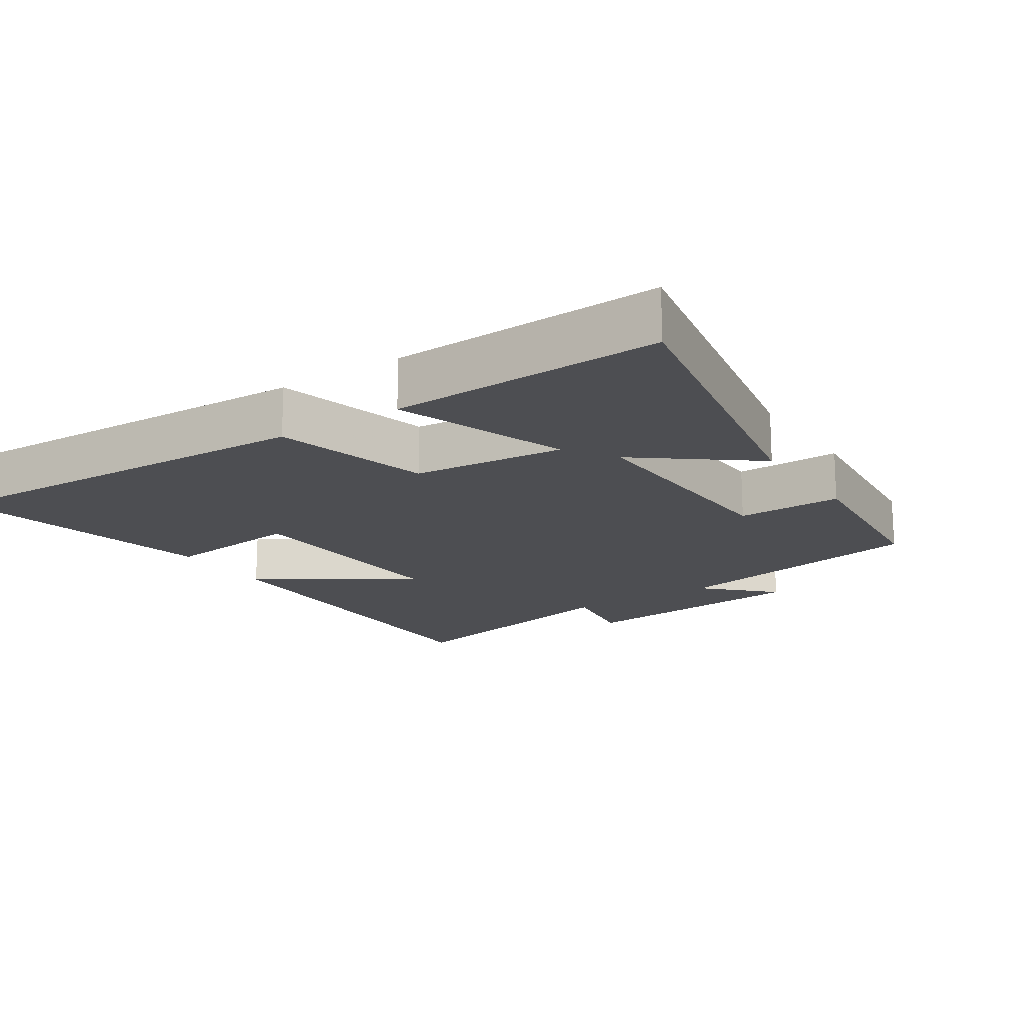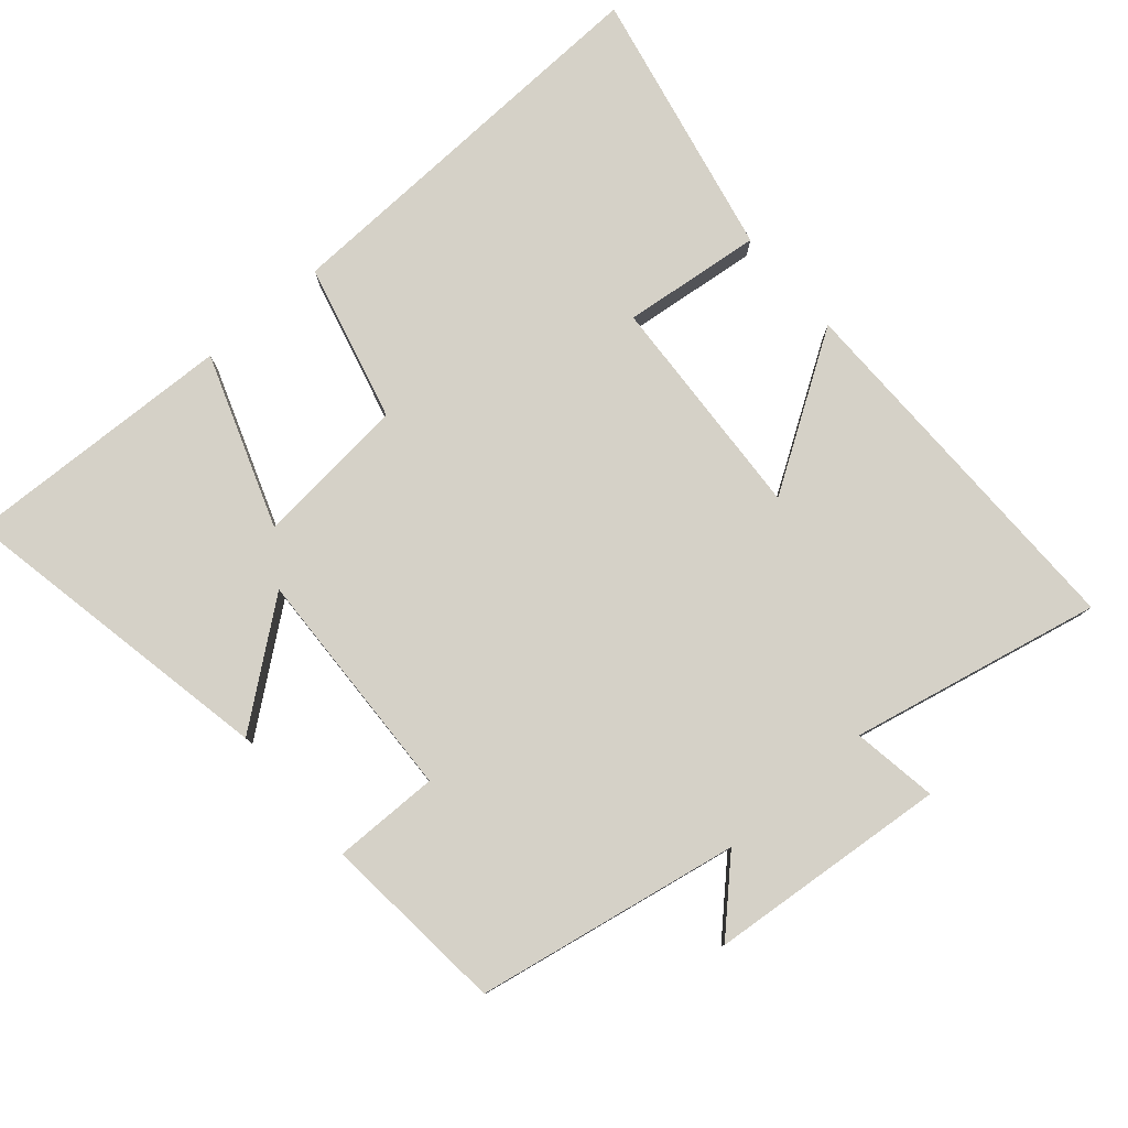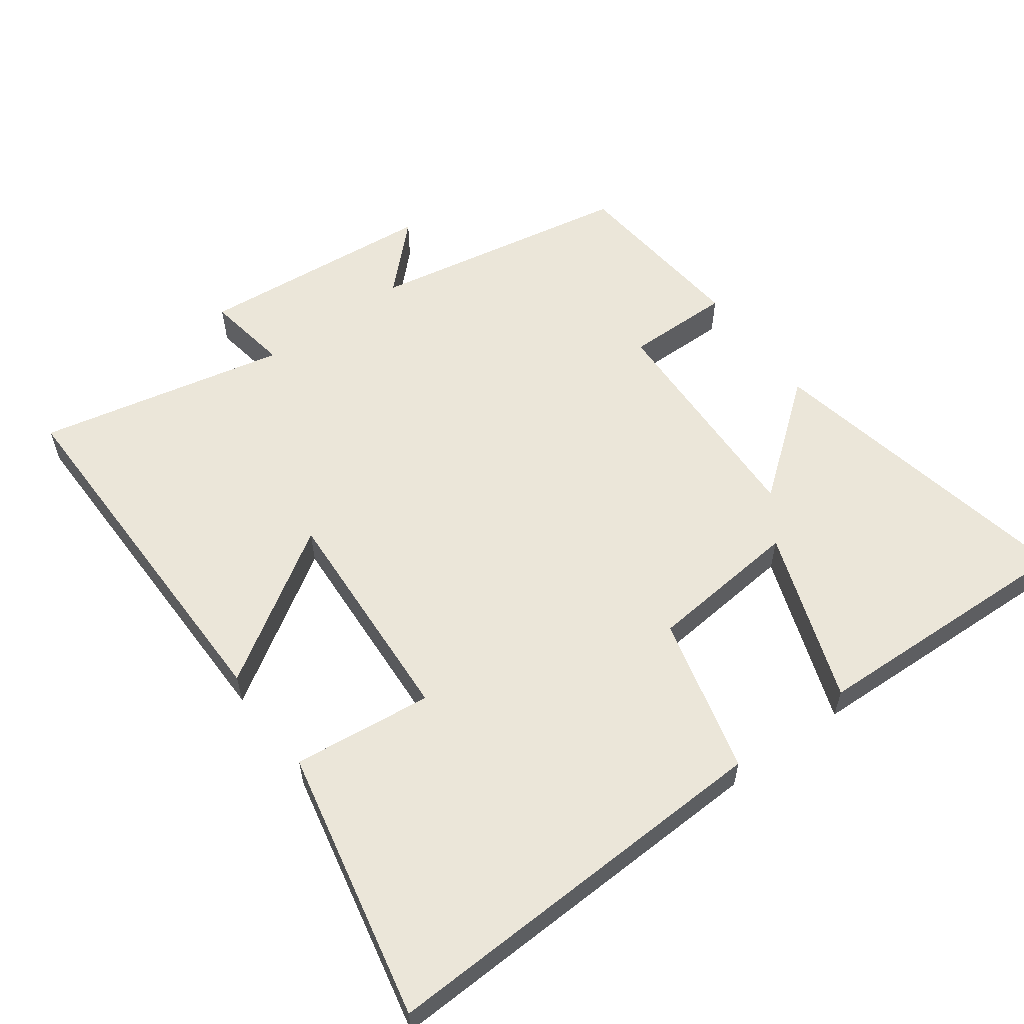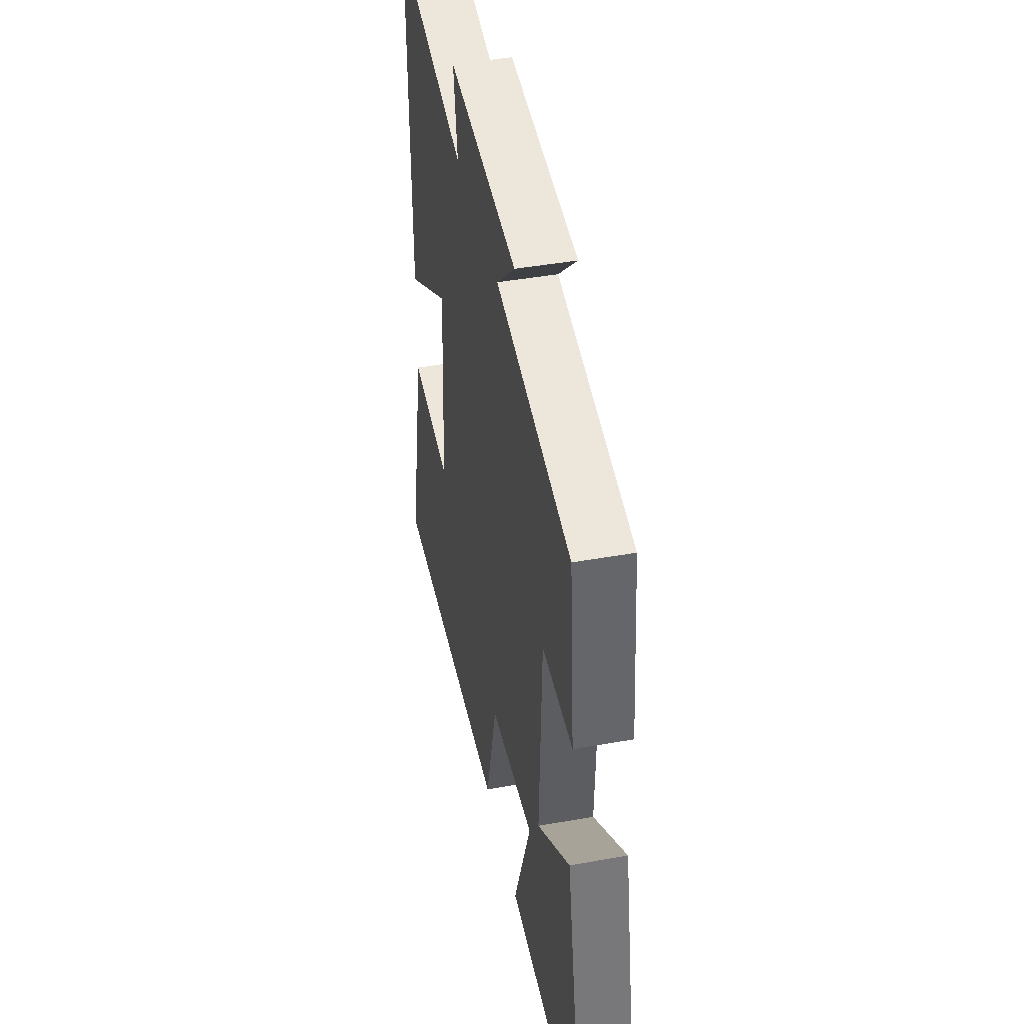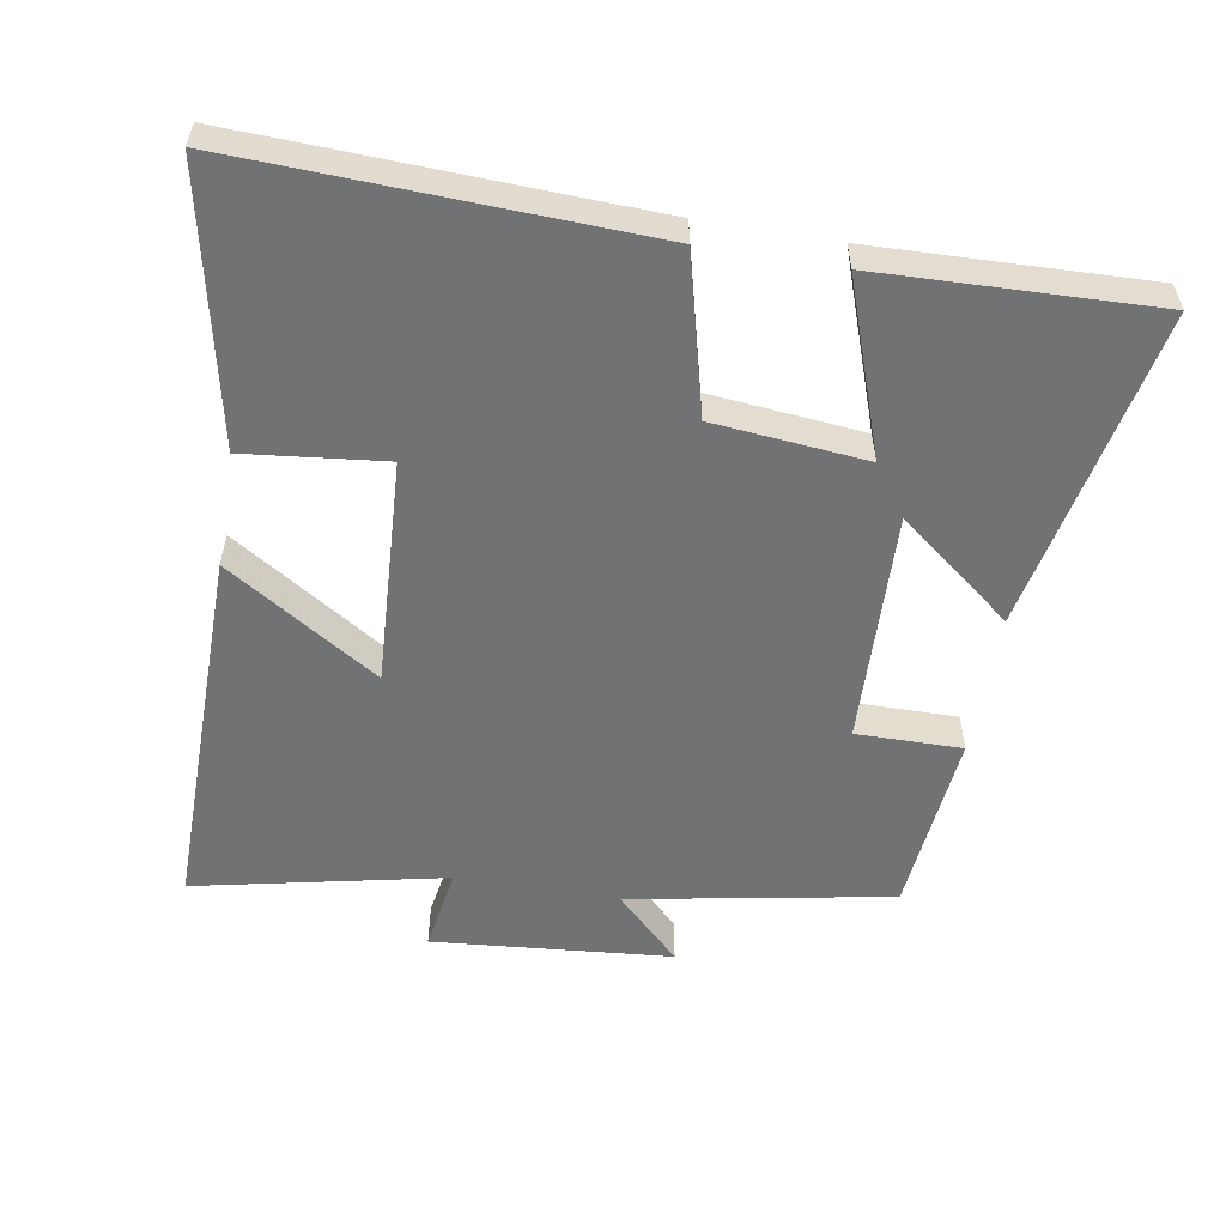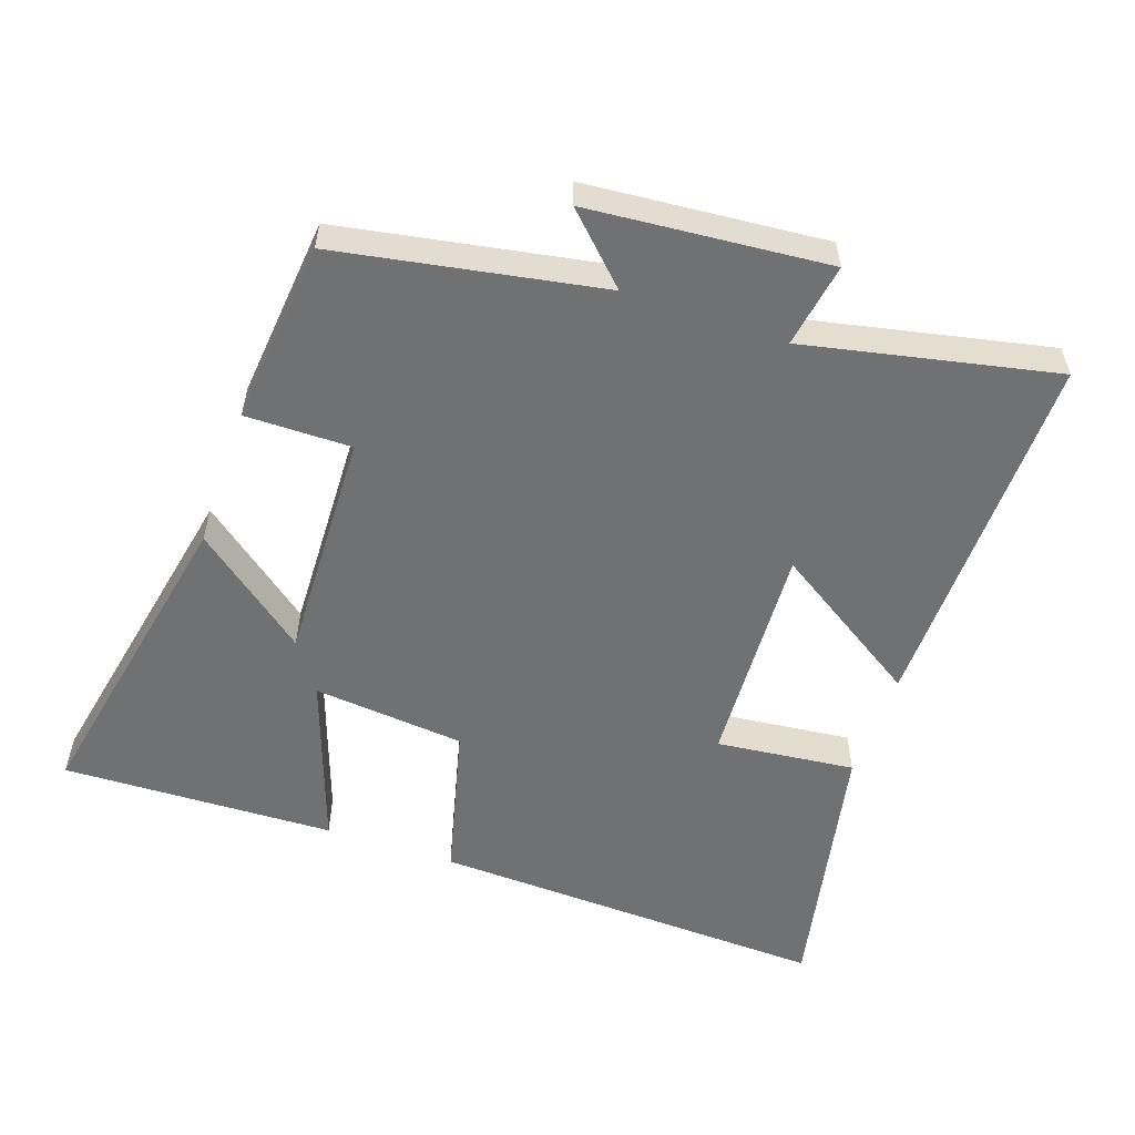
<metadata>
{"format":"obj","ext":"obj","renderer":"f3d","projection":"perspective","resolution":1024,"background":"white","views":[{"elev":-17.1,"azim":-146.3,"up":"+Y"},{"elev":79.3,"azim":-40.6,"up":"+Y"},{"elev":57.6,"azim":143.9,"up":"+Y"},{"elev":44.3,"azim":-101.8,"up":"+Z"},{"elev":-55.5,"azim":170.4,"up":"+Y"},{"elev":-55.1,"azim":-19.1,"up":"+Y"}]}
</metadata>
<code>
v -0.474 0.07 0.431
v -0.092 0.07 0.5
v -0.186 0.07 0.593
v 0.162 0.07 0.623
v 0.142 0.07 0.5
v 0.506 0.07 0.577
v 0.5 0.07 0.036
v 0.279 0.07 0.178
v 0.297 0.07 -0.152
v 0.5 0.07 -0.13
v 0.582 0.07 -0.524
v -0.003 0.07 -0.5
v -0.061 0.07 -0.271
v -0.283 0.07 -0.249
v -0.195 0.07 -0.5
v -0.593 0.07 -0.513
v -0.5 0.07 -0.045
v -0.334 0.07 -0.176
v -0.346 0.07 0.164
v -0.5 0.07 0.163
v -0.474 0 0.431
v -0.092 0 0.5
v -0.186 0 0.593
v 0.162 0 0.623
v 0.142 0 0.5
v 0.506 0 0.577
v 0.5 0 0.036
v 0.279 0 0.178
v 0.297 0 -0.152
v 0.5 0 -0.13
v 0.582 0 -0.524
v -0.003 0 -0.5
v -0.061 0 -0.271
v -0.283 0 -0.249
v -0.195 0 -0.5
v -0.593 0 -0.513
v -0.5 0 -0.045
v -0.334 0 -0.176
v -0.346 0 0.164
v -0.5 0 0.163
f 19 20 1 2
f 18 19 2
f 16 17 18
f 15 16 18
f 14 15 18
f 13 14 18 2
f 11 12 13
f 10 11 13
f 9 10 13
f 8 9 13 2
f 5 6 7 8
f 5 8 2 3
f 3 4 5
f 22 21 40 39
f 22 39 38
f 38 37 36
f 38 36 35
f 38 35 34
f 22 38 34 33
f 33 32 31
f 33 31 30
f 33 30 29
f 22 33 29 28
f 28 27 26 25
f 23 22 28 25
f 25 24 23
f 1 21 22 2
f 2 22 23 3
f 3 23 24 4
f 4 24 25 5
f 5 25 26 6
f 6 26 27 7
f 7 27 28 8
f 8 28 29 9
f 9 29 30 10
f 10 30 31 11
f 11 31 32 12
f 12 32 33 13
f 13 33 34 14
f 14 34 35 15
f 15 35 36 16
f 16 36 37 17
f 17 37 38 18
f 18 38 39 19
f 19 39 40 20
f 20 40 21 1

</code>
